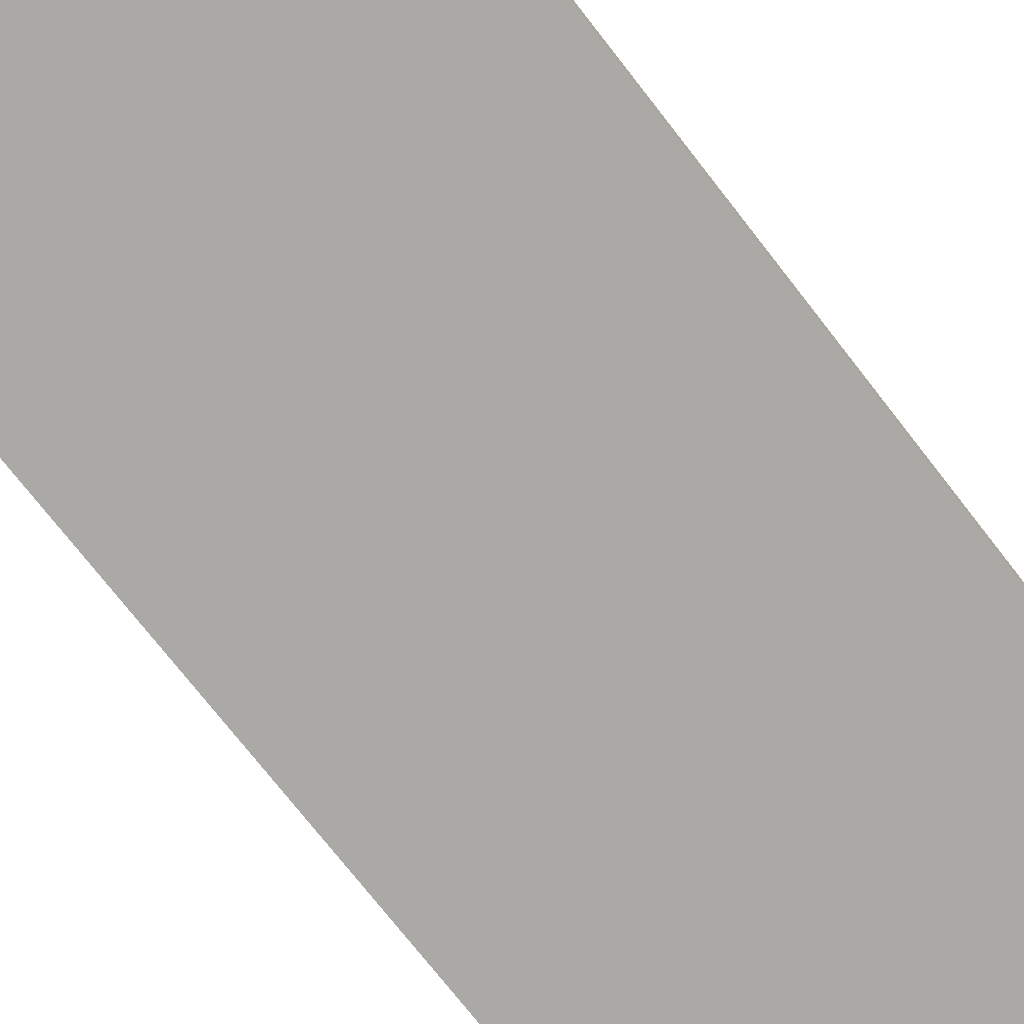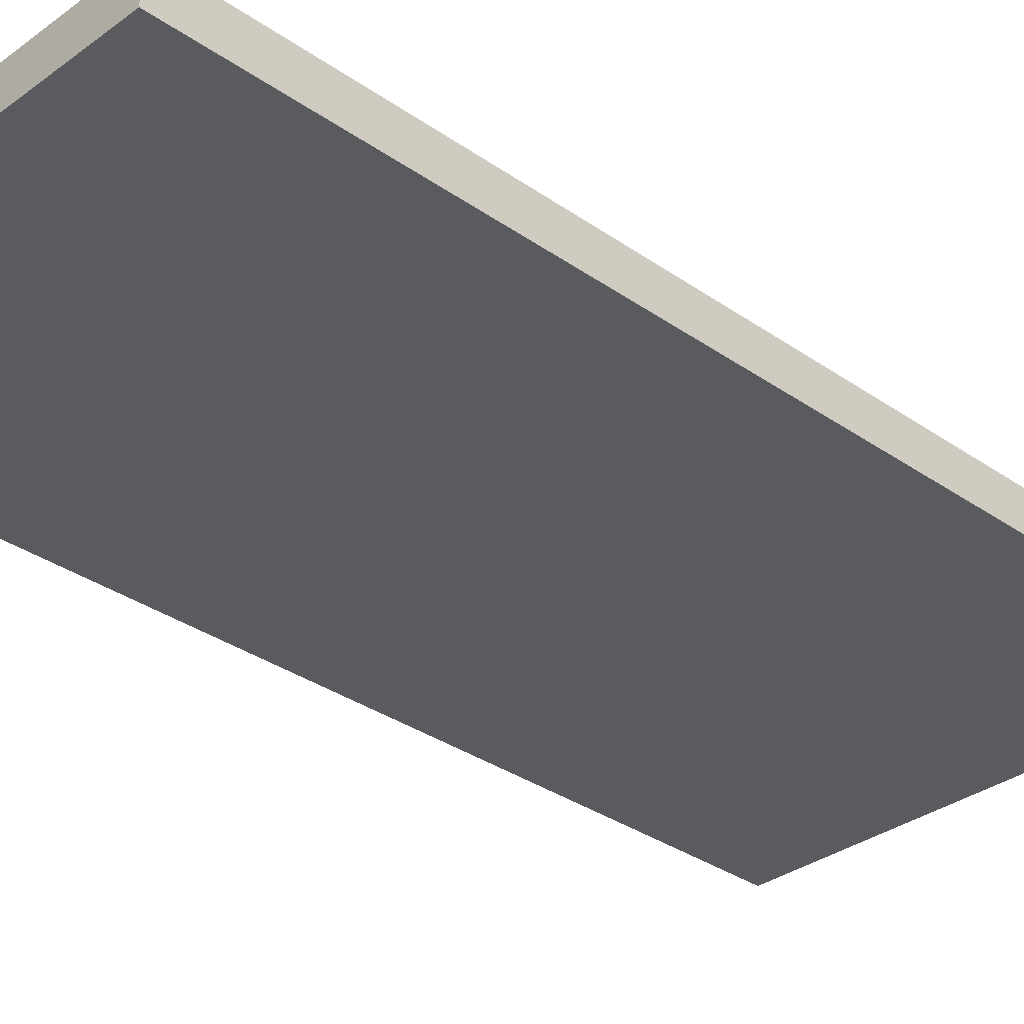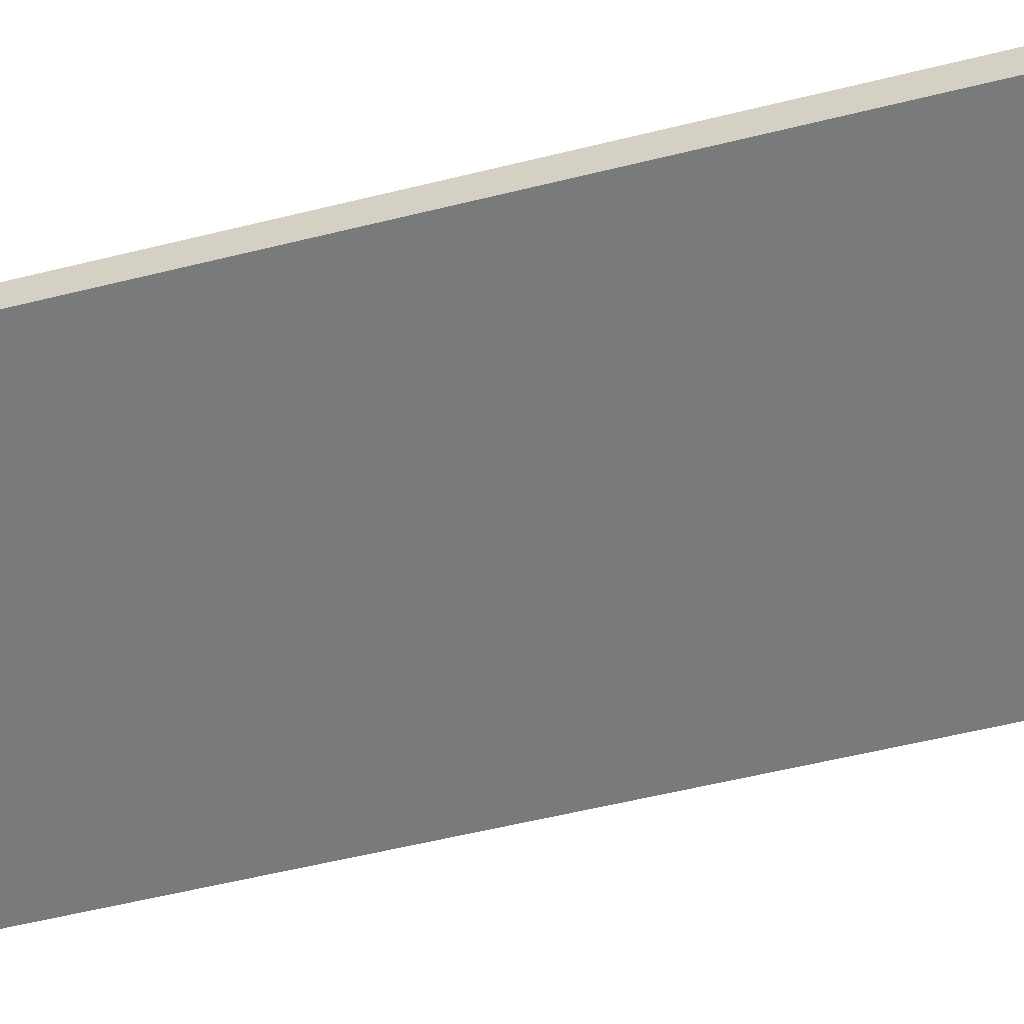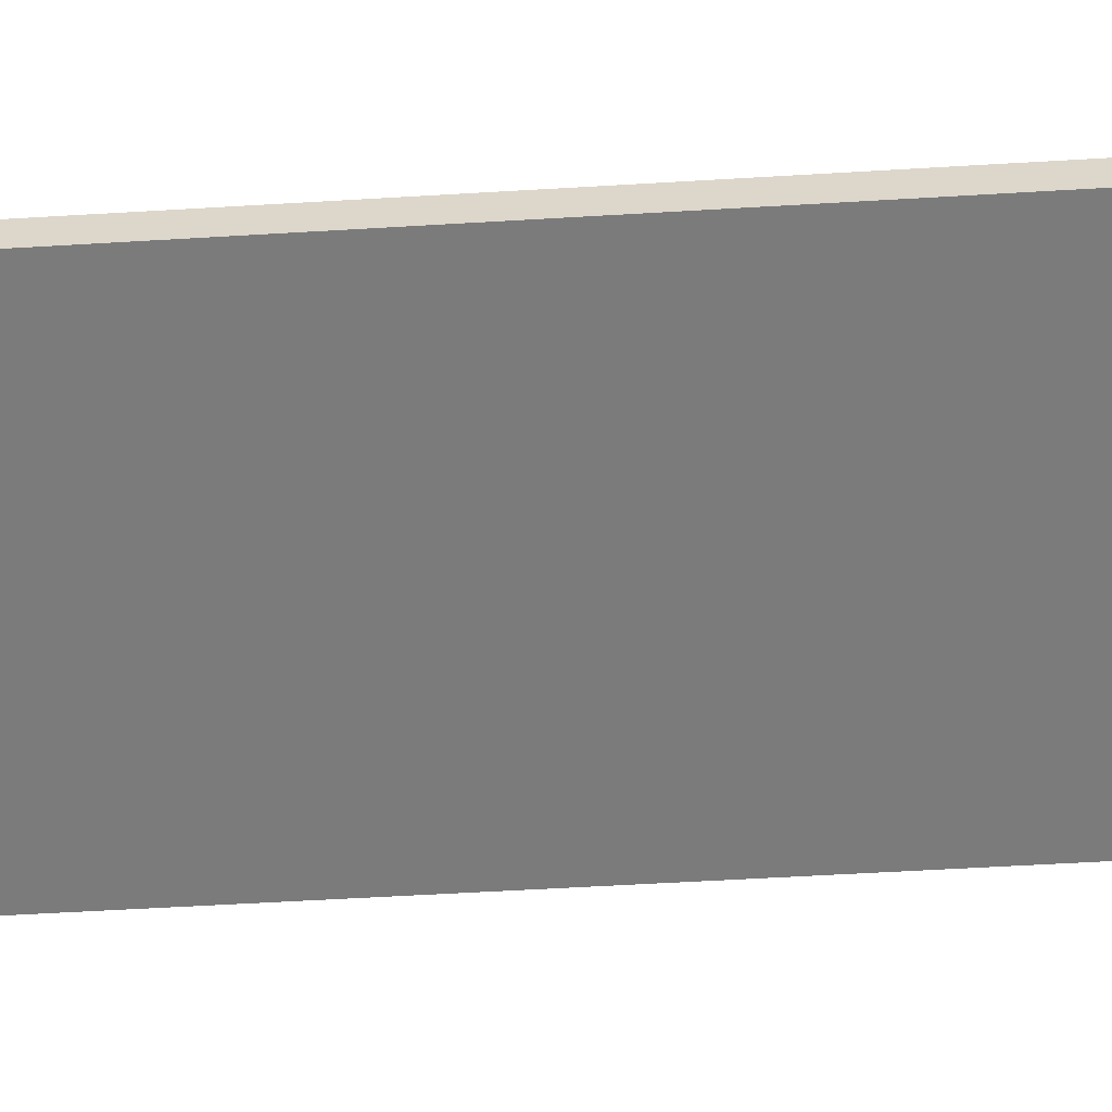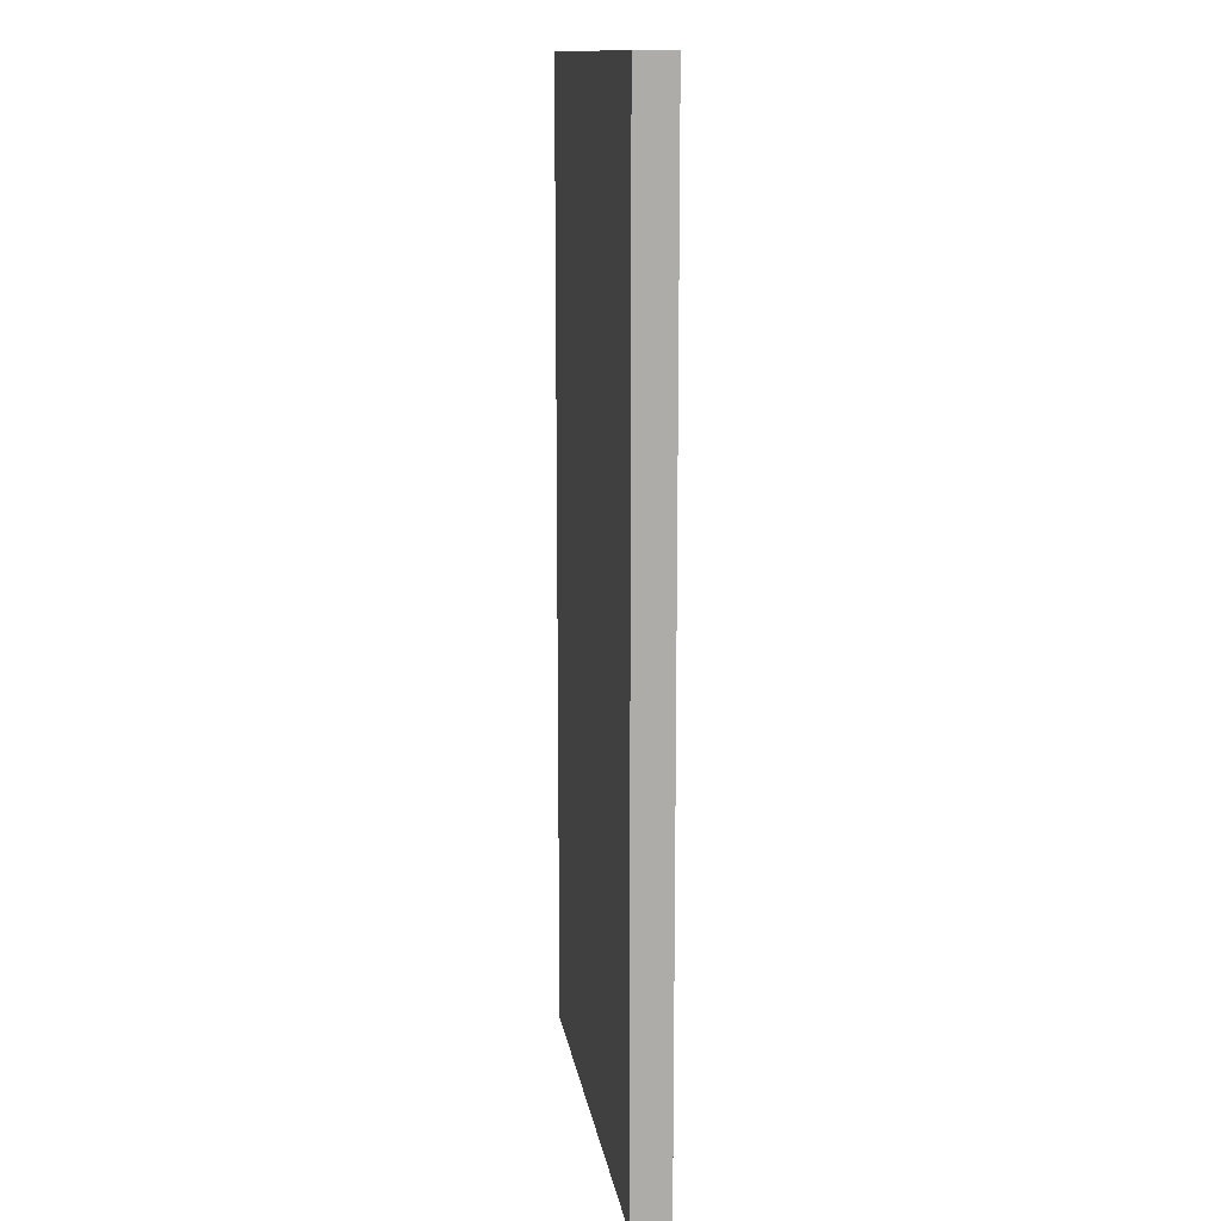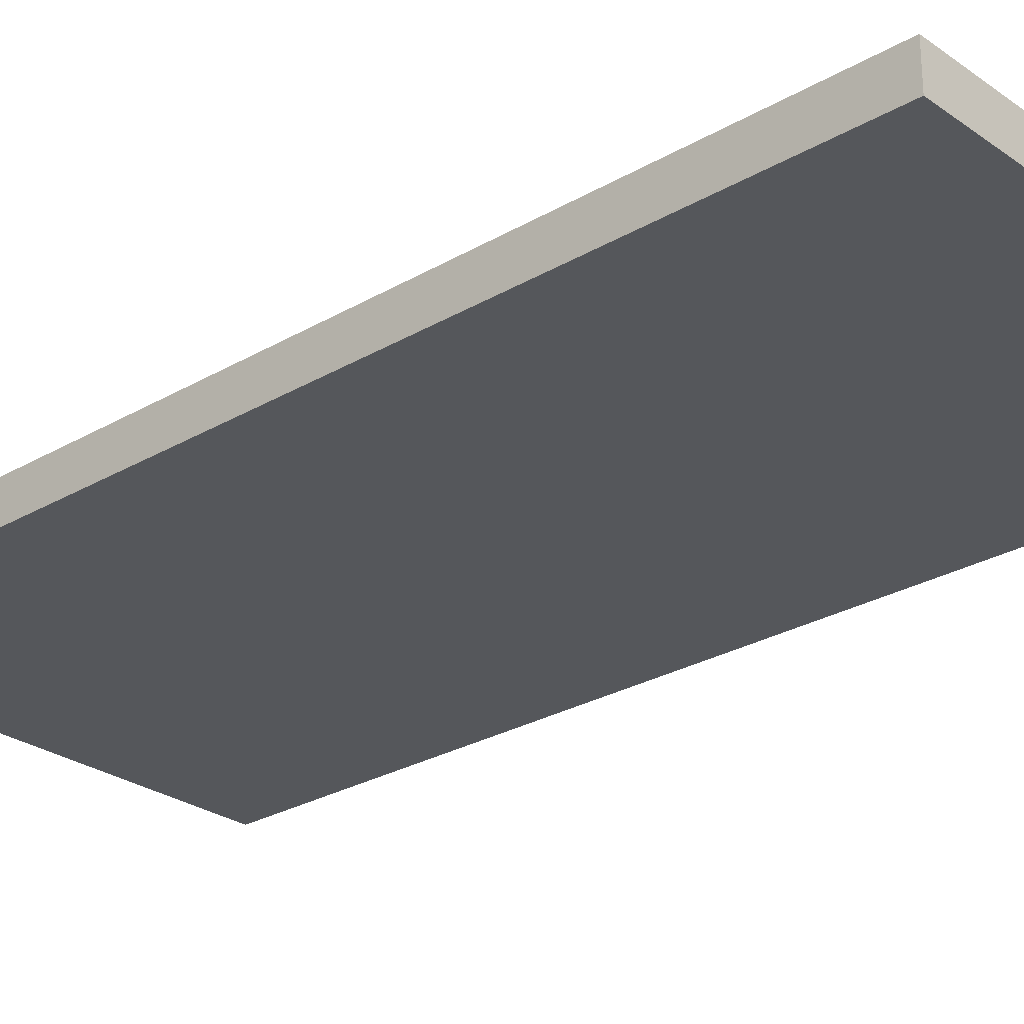
<metadata>
{"format":"obj","ext":"obj","renderer":"f3d","projection":"perspective","resolution":1024,"background":"white","views":[{"elev":-75.5,"azim":-141.9,"up":"+Z"},{"elev":-32.5,"azim":45.7,"up":"+Z"},{"elev":-58.0,"azim":104.3,"up":"+Z"},{"elev":-58.4,"azim":93.5,"up":"+Z"},{"elev":13.4,"azim":81.4,"up":"+Y"},{"elev":-26.9,"azim":132.3,"up":"+Z"}]}
</metadata>
<code>
o Cube
v 0.9674 4.211 -0.07282
v 0.9674 4.211 0.09058
v -1.033 4.211 0.09058
v -1.033 4.211 -0.07282
v 0.9674 -0.03864 -0.07282
v 0.9674 -0.03864 0.09058
v -1.033 -0.03864 0.09058
v -1.033 -0.03864 -0.07282
f 2 1 4
f 8 5 6
f 5 1 2
f 6 2 3
f 7 3 4
f 1 5 8
f 2 4 3
f 8 6 7
f 5 2 6
f 6 3 7
f 7 4 8
f 1 8 4

</code>
